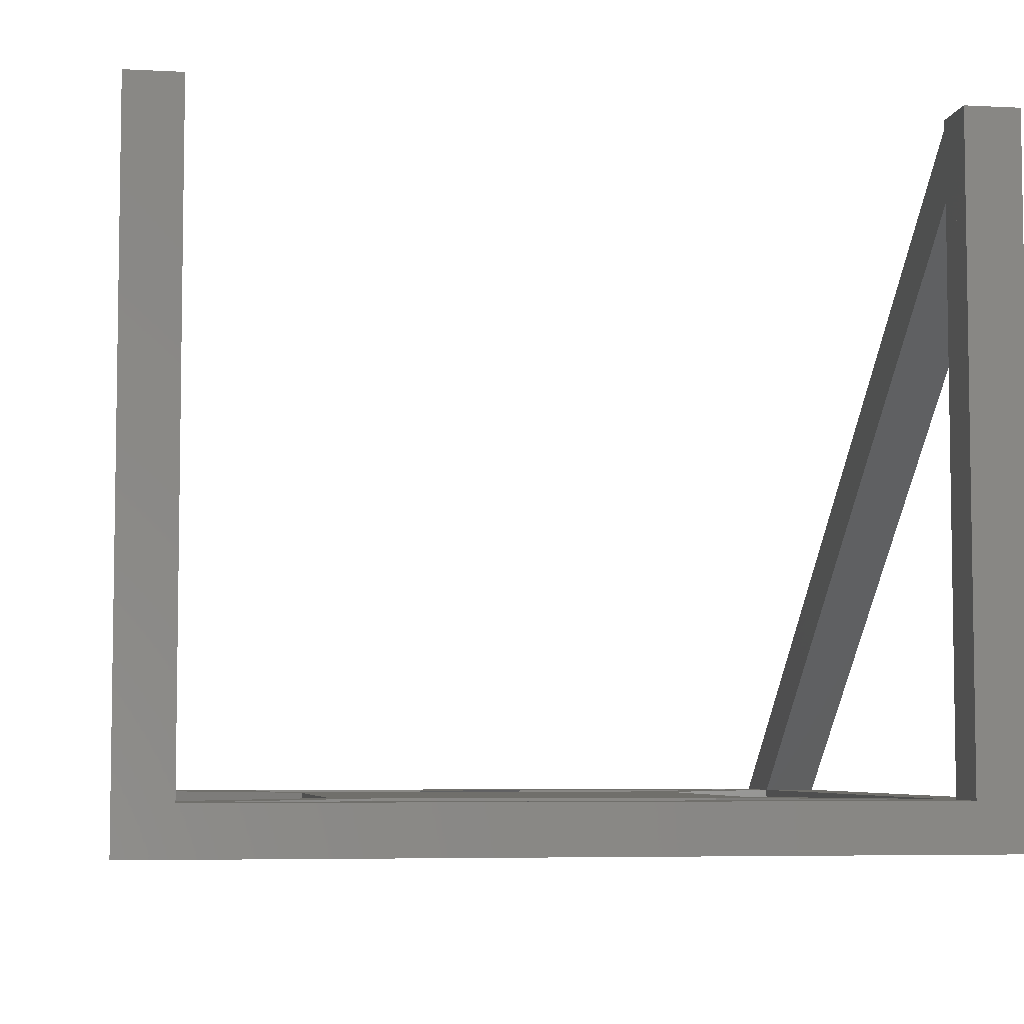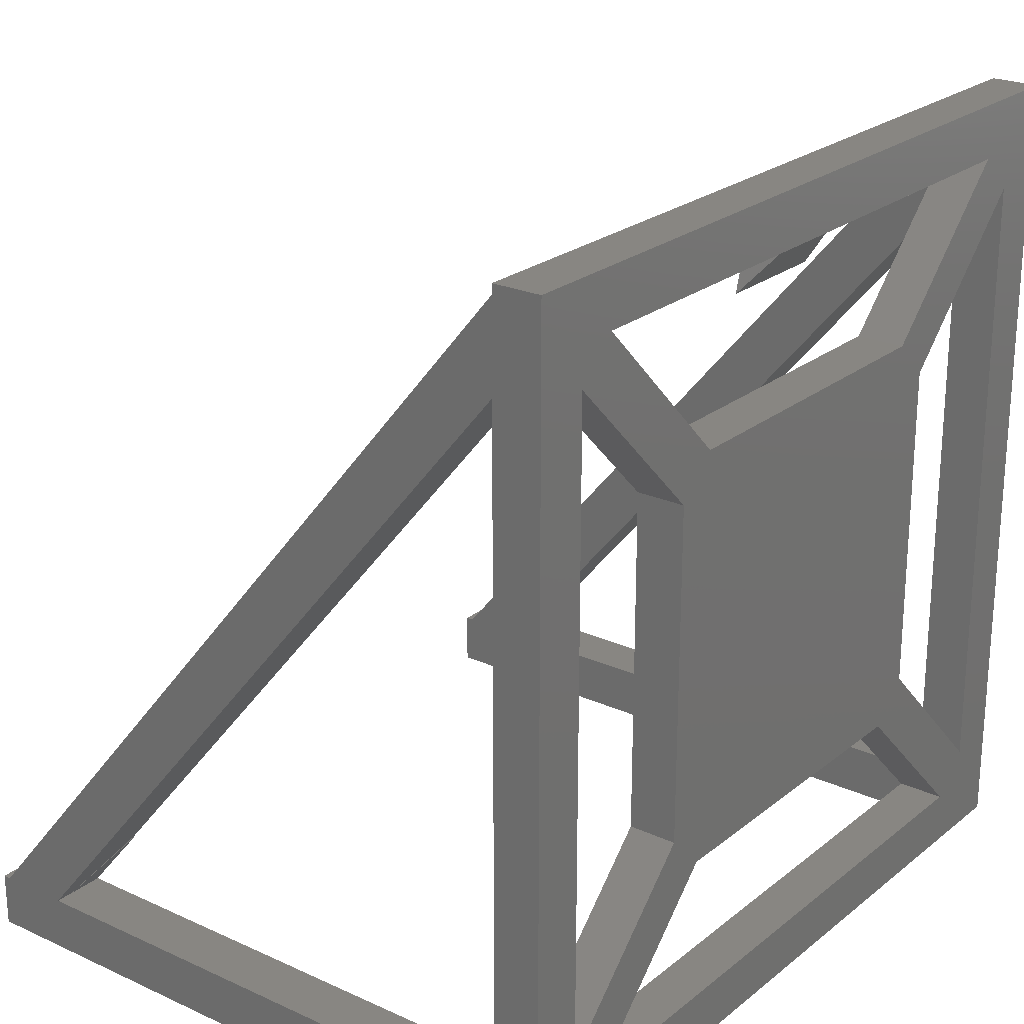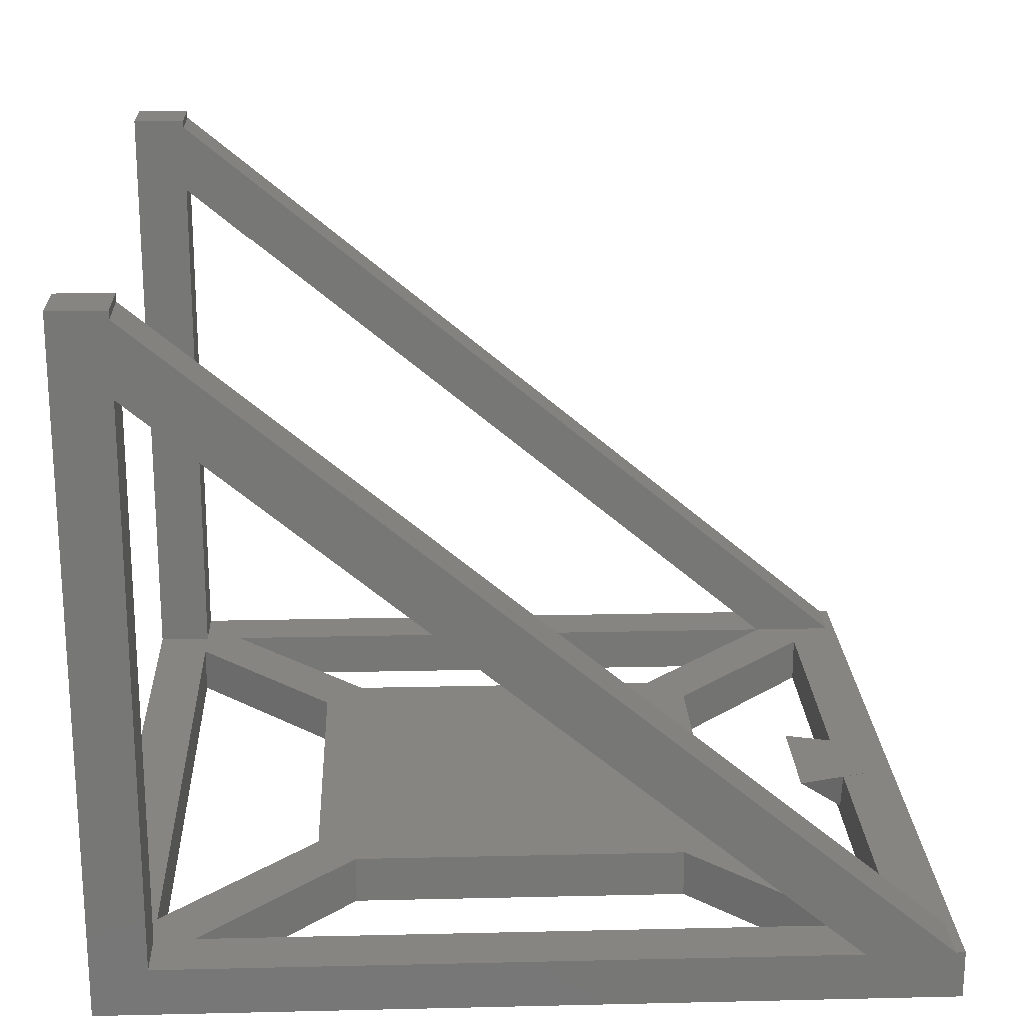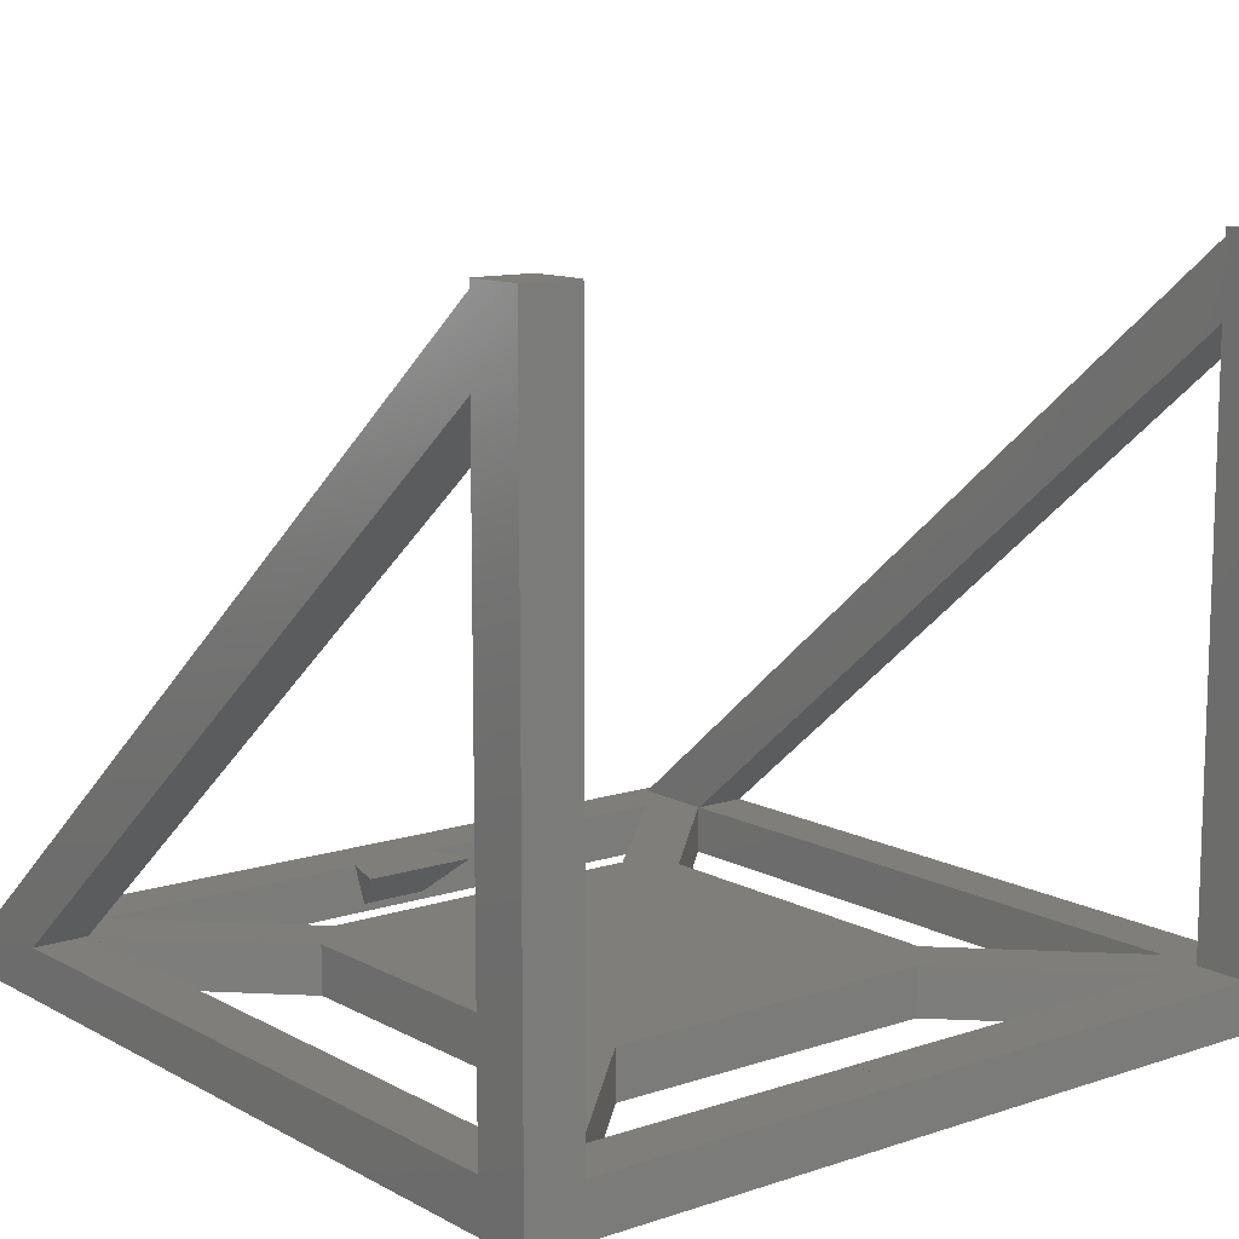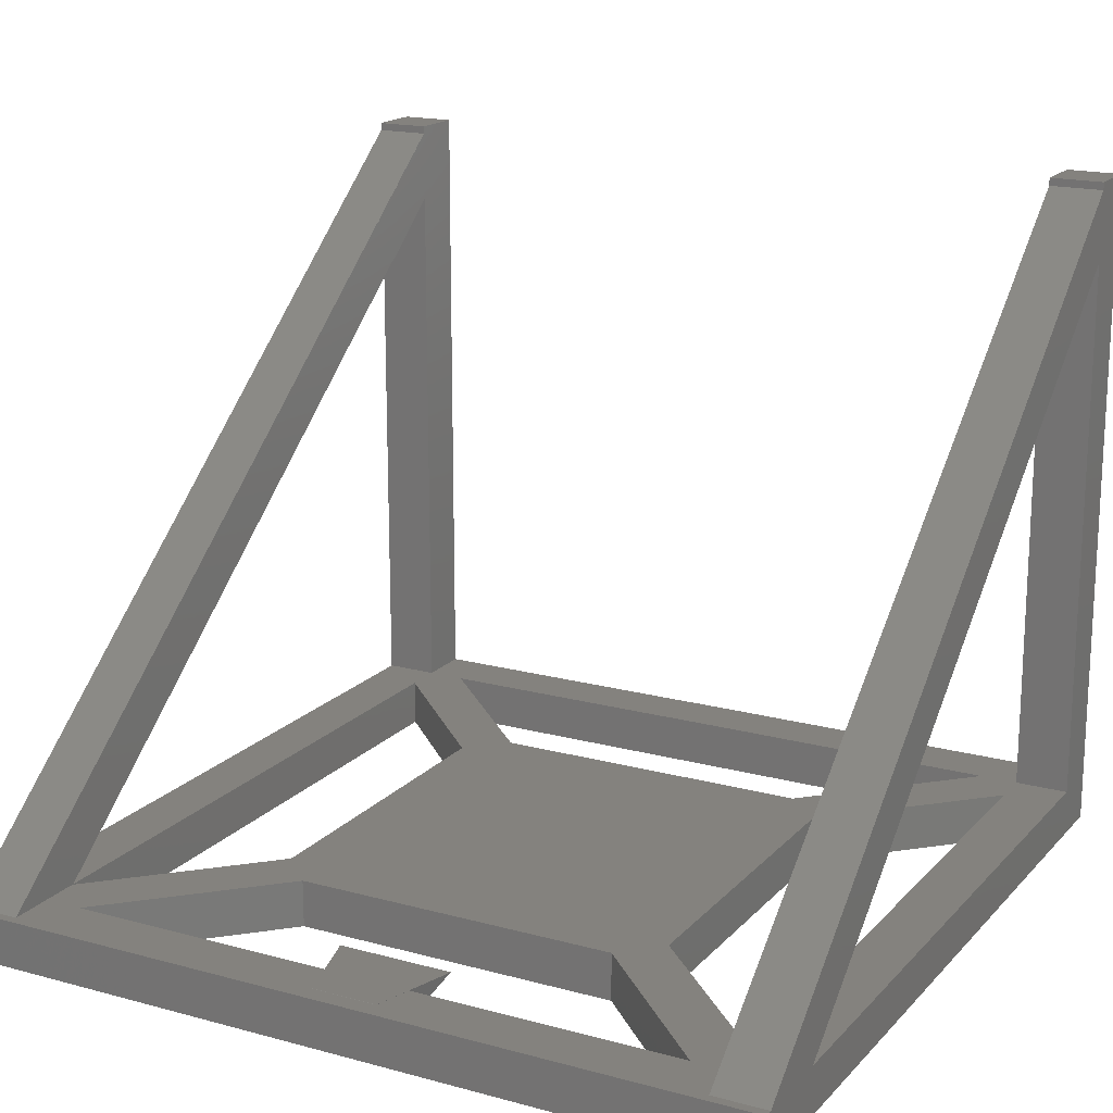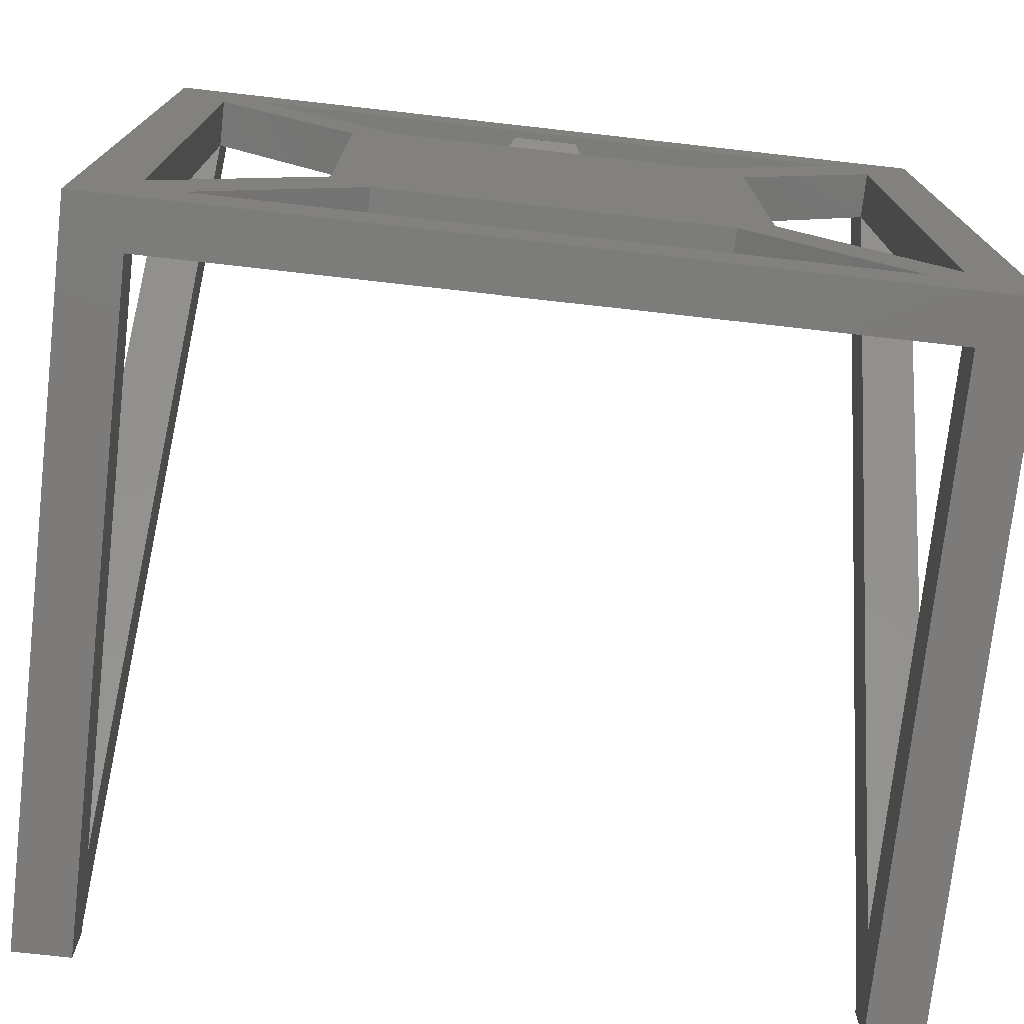
<metadata>
{"format":"stl","ext":"stl","renderer":"f3d","projection":"perspective","resolution":1024,"background":"white","views":[{"elev":-5.6,"azim":-9.1,"up":"+Z"},{"elev":23.4,"azim":127.4,"up":"+Y"},{"elev":20.8,"azim":87.6,"up":"+Z"},{"elev":11.5,"azim":-38.4,"up":"+Z"},{"elev":17.5,"azim":-151.8,"up":"+Z"},{"elev":-74.9,"azim":173.6,"up":"+Y"}]}
</metadata>
<code>
# stl→obj: 158 verts, 376 faces
v 30 -26.84 48.38
v 30 -30 48.5
v 30 -29.29 45.46
v 30 -26.73 48.5
v 30 -26.31 48.18
v 30 -26 47.93
v 30 -26 48.5
v 30 -28.86 45.14
v 30 -26 42.73
v 30 -26.69 48.5
v 30 23.06 2
v 30 29.32 2
v 30 30 -1.5
v 30 30 2
v 30 -30 -1.5
v 30 -26 2
v 30 -28.88 45.12
v 30 -28.93 45.16
v -30 30 2
v -30 30 -1.5
v -15 -12.17 2
v -12.17 -15 2
v -15 12.17 2
v -23.17 -26 2
v -26 -23.17 2
v 26 29.32 2
v 23.17 26 2
v 26 23.17 2
v 2.422 28.73 2
v 2.46 28.6 2
v 3.224 26 2
v 2.339 28.73 2
v -1.861e-14 28.73 2
v -2.339 28.73 2
v -2.422 28.73 2
v -23.17 26 2
v -2.46 28.6 2
v -3.224 26 2
v -26 29.32 2
v -30 29.32 2
v 15 12.17 2
v 12.17 15 2
v 15 -12.17 2
v 26 -23.17 2
v 26 23.06 2
v 26 -26 2
v 23.17 -26 2
v 26 -30 2
v 12.17 -15 2
v -12.17 15 2
v -26 23.17 2
v 3.464 -30 2
v 3.464 -26 2
v -3.464 -30 2
v -3.464 -26 2
v -26 -26 2
v -26 -30 2
v -30 23.06 2
v -26 23.06 2
v -30 -26 2
v -30 -30 48.5
v -26 -30 48.5
v -26 -30 41.03
v -30 -30 -1.5
v -26 -30 41.02
v 3.47 -30 2.01
v -3.47 -30 2.01
v 26 -30 48.5
v 26 -30 41.03
v 26 -30 41.02
v 26 -27.01 48.5
v 26 23.17 1.907
v 26 -18.33 41.48
v 26 -26 47.93
v 26 -26 47.92
v 26 -20.52 38.87
v 26 -20.86 38.46
v 26 -26.69 48.5
v 26 -26 48.5
v 26 -26 41.03
v 26 23.17 -1.5
v 26 -23.17 -1.5
v -26 -27.01 48.5
v -26 23.17 1.907
v -26 -18.33 41.48
v -26 -26 47.93
v -26 -26 47.92
v -26 -20.52 38.87
v -26 -20.86 38.46
v -26 -26 48.5
v -26 -26.69 48.5
v -26 -26 41.03
v -26 23.17 -1.5
v -26 -23.17 -1.5
v -3.47 -26 2.01
v 3.47 -26 2.01
v -1.837e-14 -26 0
v 1.732 -26 -1
v -1.732 -26 -1
v -30 -26 48.5
v -30 -26 47.93
v 28.56 -26 42.7
v 28.56 -26 42.73
v 28.31 -26 42.7
v 26 -26 42.7
v 26 -26 41.02
v -28.31 -26 42.7
v -26 -26 42.7
v -28.56 -26 42.7
v -26 -26 41.02
v -30 -26 42.73
v -28.56 -26 42.73
v 23.17 -26 -1.5
v -23.17 -26 -1.5
v -23.17 26 -1.5
v -1.784 26 -0.9326
v 1.772 26 -0.9326
v -1.772 26 -0.9326
v 1.784 26 -0.9326
v -2.5 26 -0.9326
v -1.825e-14 26 -0.9326
v 23.17 26 -1.5
v 2.5 26 -0.9326
v -15 12.17 -1.5
v -12.17 15 -1.5
v 12.17 15 -1.5
v 15 12.17 -1.5
v 15 -12.17 -1.5
v 12.17 -15 -1.5
v -15 -12.17 -1.5
v -12.17 -15 -1.5
v -26 -26.99 48.5
v 26 -26.99 48.5
v -26 -20.51 38.86
v -26 -20.89 38.41
v -4.258 22.49 2.01
v -2.466 28.58 2.01
v -26 -18.32 41.47
v -2.428 28.72 2.01
v 0.1338 22.71 1.831
v 0.027 22.49 2.01
v -1.857e-14 22.94 1.637
v -1.862e-14 22.49 2.01
v -0.027 22.49 2.01
v -0.257 22.49 2.01
v -0.1338 22.71 1.831
v -26 -22 39.35
v -1.862e-14 28.72 2.01
v -2.344 28.72 2.01
v 26 -20.51 38.86
v 26 -18.32 41.47
v 2.428 28.72 2.01
v 2.466 28.58 2.01
v 0.257 22.49 2.01
v 26 -22 39.35
v 26 -20.89 38.41
v 4.258 22.49 2.01
v 2.344 28.72 2.01
f 1 2 3
f 2 1 4
f 5 6 7
f 8 6 5
f 6 8 9
f 5 7 10
f 6 11 12
f 11 6 9
f 12 13 14
f 11 13 12
f 15 11 16
f 17 9 8
f 9 17 16
f 15 17 18
f 15 18 3
f 15 3 2
f 11 15 13
f 17 15 16
f 13 19 14
f 19 13 20
f 21 22 23
f 21 24 22
f 24 21 25
f 14 26 12
f 26 27 28
f 29 27 26
f 29 26 14
f 27 30 31
f 27 29 30
f 14 32 29
f 14 33 32
f 14 34 33
f 14 35 34
f 36 37 35
f 37 36 38
f 35 39 36
f 19 35 14
f 35 19 39
f 39 19 40
f 27 41 28
f 41 42 43
f 42 41 27
f 44 11 45
f 11 44 16
f 44 46 16
f 47 46 44
f 46 47 48
f 43 47 44
f 43 49 47
f 42 49 43
f 50 49 42
f 50 22 49
f 50 23 22
f 36 23 50
f 51 36 39
f 36 51 23
f 52 47 53
f 47 52 48
f 24 54 55
f 56 24 25
f 57 24 56
f 24 57 54
f 58 25 59
f 60 25 58
f 25 60 56
f 61 62 62
f 61 63 62
f 64 63 61
f 64 54 57
f 54 64 52
f 15 52 64
f 63 64 57
f 62 62 62
f 63 62 62
f 62 63 65
f 54 66 67
f 66 54 52
f 68 68 68
f 68 69 68
f 69 68 70
f 68 2 68
f 69 2 68
f 15 69 48
f 69 15 2
f 52 15 48
f 68 71 68
f 71 68 71
f 72 45 28
f 73 28 45
f 28 73 26
f 74 73 75
f 73 74 26
f 45 76 73
f 76 45 77
f 78 79 79
f 79 78 78
f 48 80 46
f 80 48 69
f 81 45 72
f 82 45 81
f 45 82 44
f 62 83 83
f 83 62 62
f 51 59 84
f 85 51 39
f 51 85 59
f 86 85 39
f 85 86 87
f 88 59 85
f 59 88 89
f 90 91 90
f 91 90 91
f 63 56 92
f 56 63 57
f 59 93 84
f 94 59 25
f 59 94 93
f 53 95 96
f 53 55 95
f 53 97 55
f 97 53 98
f 55 97 99
f 7 79 79
f 79 7 6
f 79 79 79
f 74 79 6
f 74 79 79
f 75 74 75
f 74 75 79
f 90 90 90
f 90 86 90
f 87 86 90
f 86 87 87
f 90 100 90
f 86 100 90
f 100 86 101
f 9 102 103
f 80 104 102
f 104 80 105
f 9 80 102
f 16 80 9
f 80 16 46
f 105 80 106
f 92 107 108
f 107 92 109
f 92 108 110
f 109 111 112
f 92 111 109
f 60 92 56
f 92 60 111
f 113 53 47
f 98 113 99
f 53 113 98
f 97 98 99
f 114 55 99
f 55 114 24
f 114 99 113
f 115 38 36
f 116 117 118
f 116 119 117
f 116 115 119
f 120 115 116
f 38 115 120
f 121 118 117
f 122 31 123
f 115 123 119
f 31 122 27
f 122 123 115
f 124 84 93
f 23 84 124
f 84 23 51
f 50 115 36
f 115 50 125
f 126 27 122
f 27 126 42
f 41 72 28
f 72 41 81
f 81 41 127
f 44 128 43
f 128 44 82
f 113 49 129
f 49 113 47
f 94 21 130
f 21 94 25
f 24 131 22
f 131 24 114
f 111 89 112
f 89 111 58
f 89 58 59
f 40 86 39
f 86 40 101
f 26 6 12
f 6 26 74
f 77 9 103
f 9 77 11
f 11 77 45
f 65 92 110
f 92 65 63
f 54 95 55
f 95 54 67
f 83 62 132
f 62 83 62
f 91 90 90
f 90 91 91
f 69 106 80
f 106 69 70
f 66 53 96
f 53 66 52
f 79 78 79
f 78 79 78
f 68 71 133
f 71 68 68
f 134 89 88
f 135 89 134
f 109 89 135
f 89 109 112
f 120 136 38
f 38 137 37
f 137 38 136
f 134 85 138
f 85 134 88
f 37 139 35
f 139 37 137
f 132 83 83
f 140 141 119
f 142 119 141
f 119 142 117
f 142 141 143
f 144 145 146
f 108 107 147
f 117 142 121
f 120 146 145
f 146 120 116
f 120 145 136
f 109 147 107
f 147 109 135
f 34 148 33
f 148 34 149
f 85 87 138
f 87 85 87
f 35 149 34
f 149 35 139
f 91 91 91
f 73 150 151
f 150 73 76
f 152 30 29
f 30 152 153
f 144 142 143
f 116 142 144
f 142 116 118
f 154 141 140
f 104 105 155
f 77 150 76
f 77 156 150
f 102 77 103
f 77 102 156
f 153 31 30
f 31 157 123
f 157 31 153
f 75 73 151
f 73 75 75
f 29 158 152
f 158 29 32
f 78 78 78
f 71 133 71
f 146 116 144
f 142 118 121
f 154 123 157
f 140 123 154
f 123 140 119
f 155 102 104
f 102 155 156
f 148 32 33
f 32 148 158
f 43 127 41
f 127 43 128
f 130 23 124
f 23 130 21
f 126 50 42
f 50 126 125
f 131 49 22
f 49 131 129
f 20 40 19
f 20 58 40
f 64 58 20
f 64 111 60
f 111 61 101
f 58 64 60
f 111 64 61
f 101 61 100
f 101 58 111
f 58 101 40
f 100 91 90
f 91 100 83
f 61 83 100
f 83 61 62
f 91 132 91
f 132 91 83
f 91 90 90
f 90 91 62
f 132 62 91
f 62 132 62
f 79 78 79
f 78 79 133
f 68 133 79
f 133 68 68
f 133 78 78
f 78 133 71
f 78 10 7
f 10 78 4
f 78 7 79
f 4 78 71
f 4 71 2
f 2 71 68
f 1 10 4
f 10 1 5
f 1 8 5
f 3 8 1
f 8 18 17
f 8 3 18
f 124 125 130
f 124 115 125
f 115 124 93
f 127 122 81
f 127 126 122
f 129 126 127
f 131 126 129
f 131 125 126
f 131 130 125
f 114 130 131
f 130 114 94
f 15 82 13
f 15 113 82
f 15 114 113
f 94 64 93
f 114 64 94
f 64 114 15
f 81 13 82
f 122 13 81
f 115 13 122
f 115 20 13
f 93 20 115
f 20 93 64
f 113 128 82
f 128 129 127
f 129 128 113
f 62 87 90
f 87 62 108
f 65 108 62
f 108 65 110
f 134 147 135
f 138 147 134
f 108 138 87
f 138 108 147
f 70 105 106
f 68 105 70
f 105 68 75
f 75 68 79
f 155 150 156
f 155 151 150
f 105 151 155
f 151 105 75
f 95 66 96
f 66 95 67
f 158 153 152
f 148 153 158
f 153 154 157
f 153 148 154
f 154 148 141
f 148 143 141
f 148 144 143
f 148 145 144
f 137 148 149
f 137 149 139
f 148 137 145
f 145 137 136

</code>
